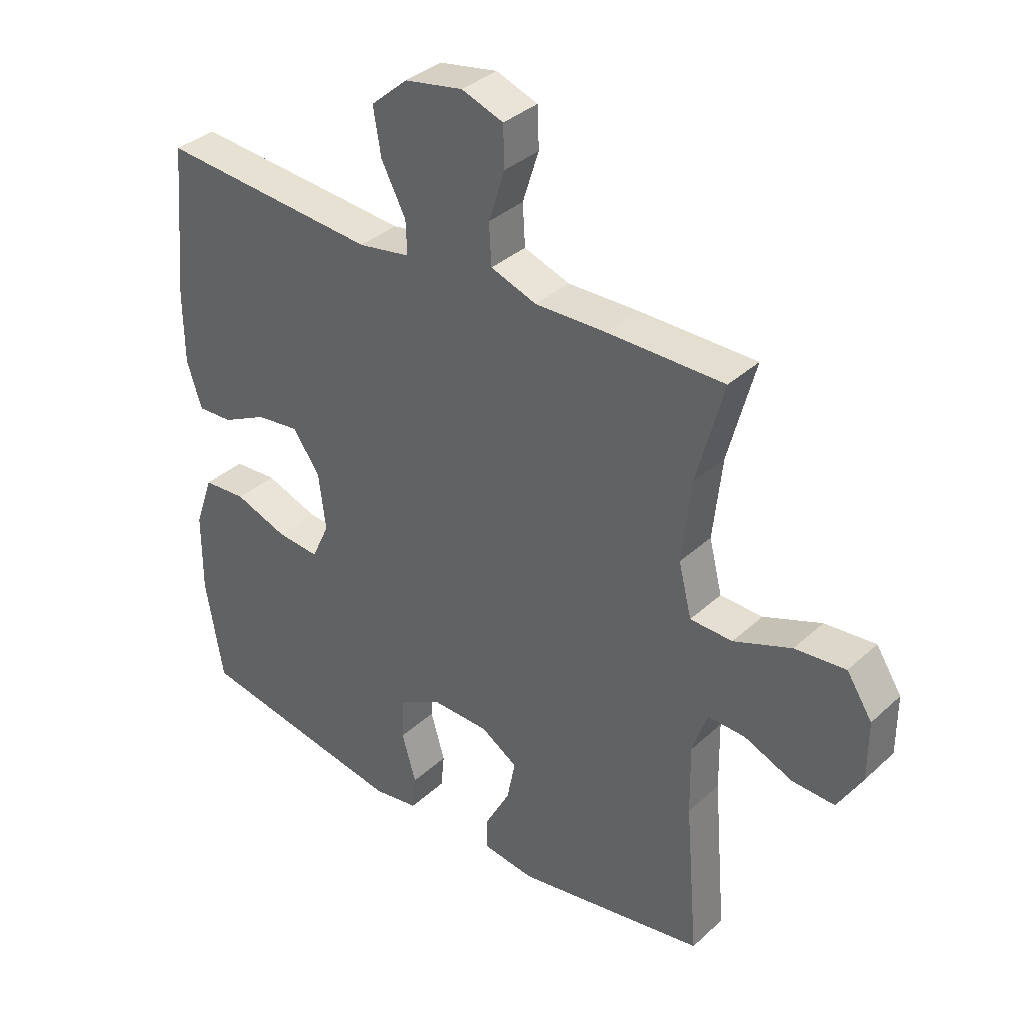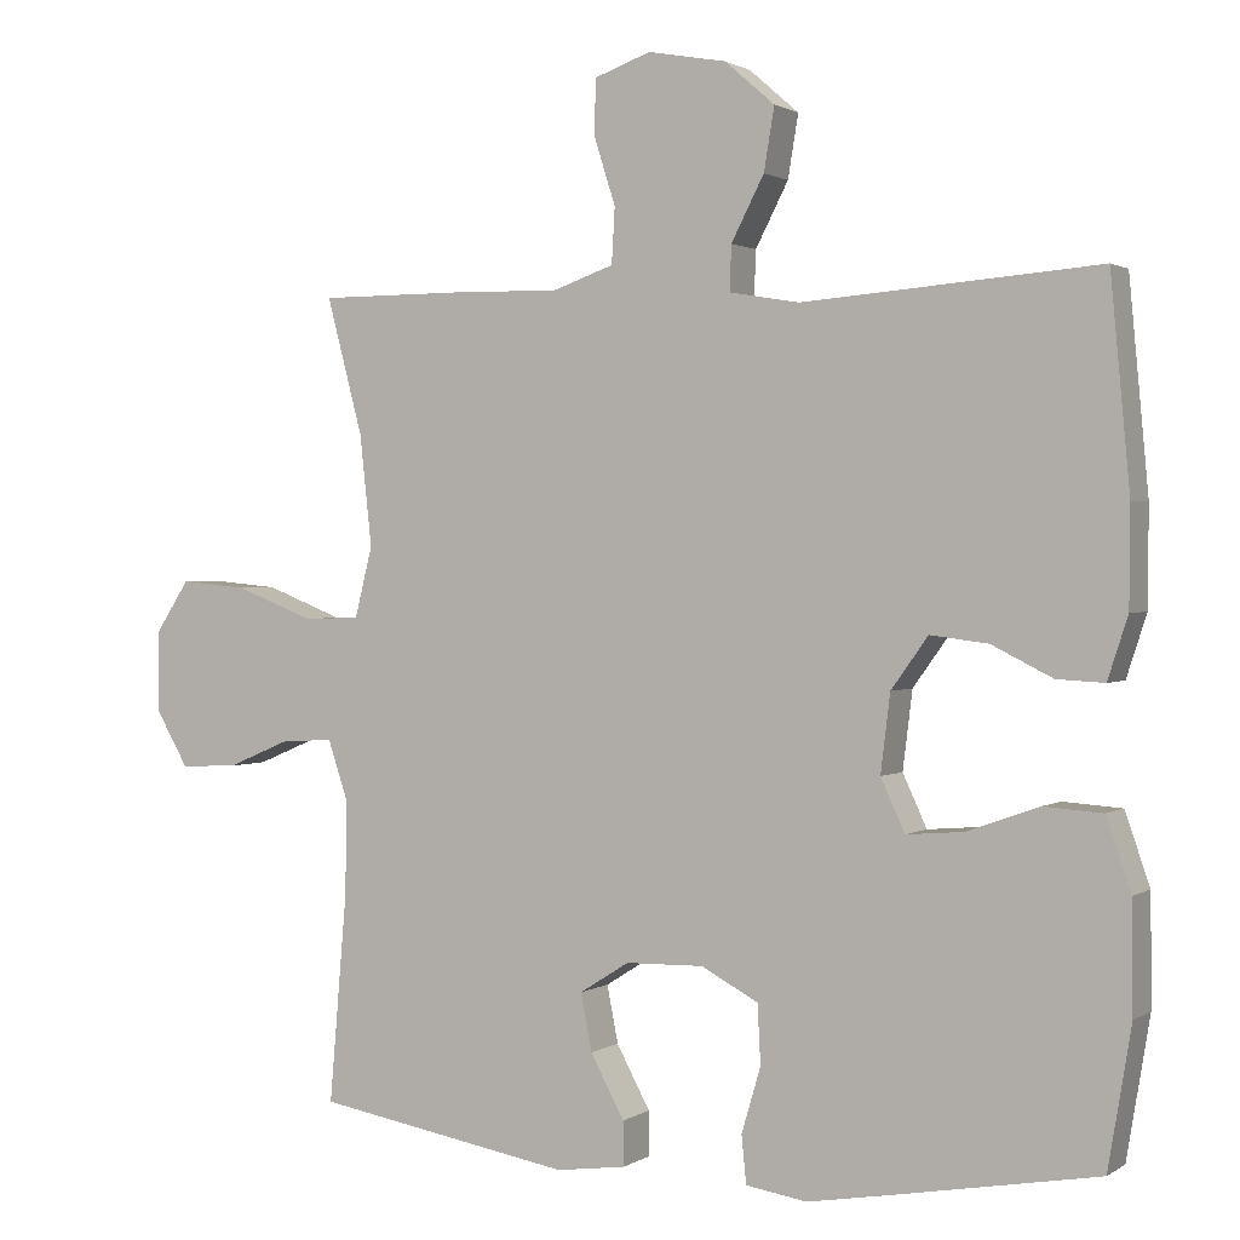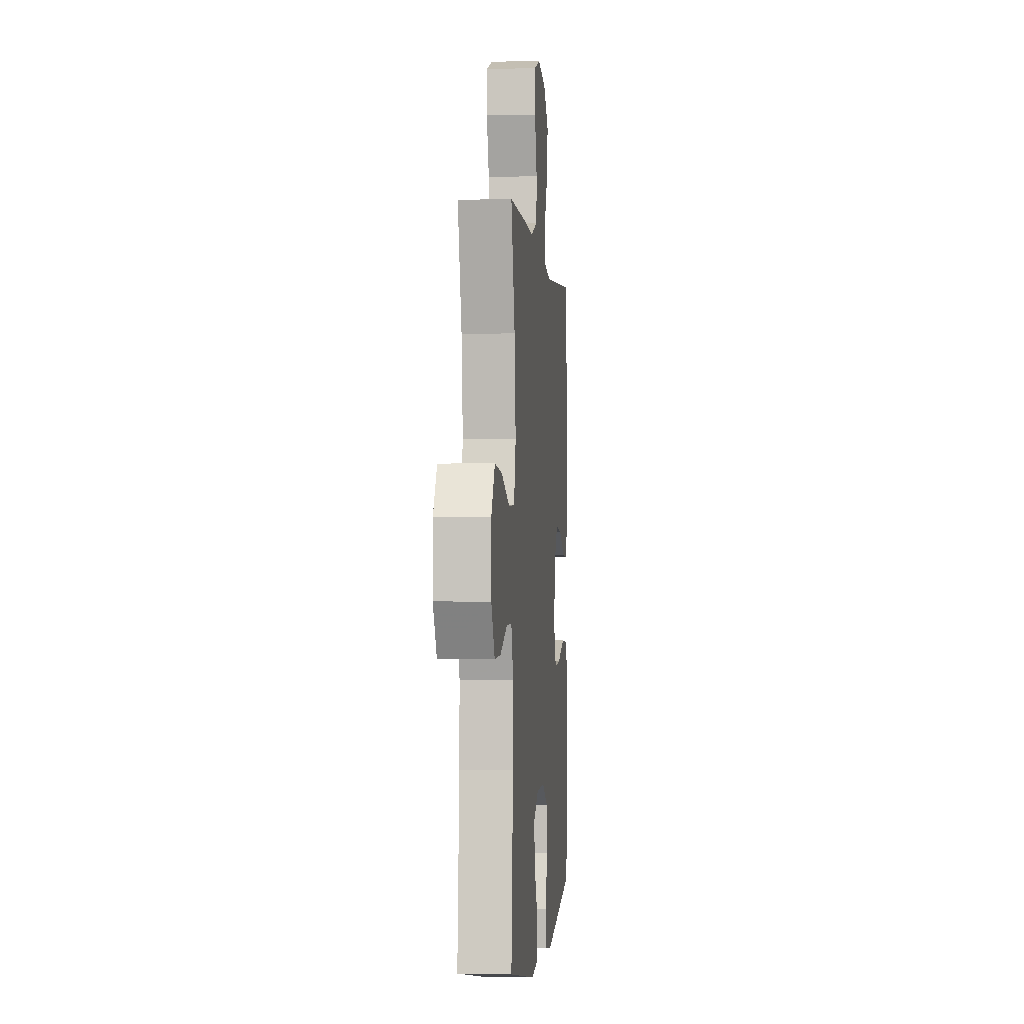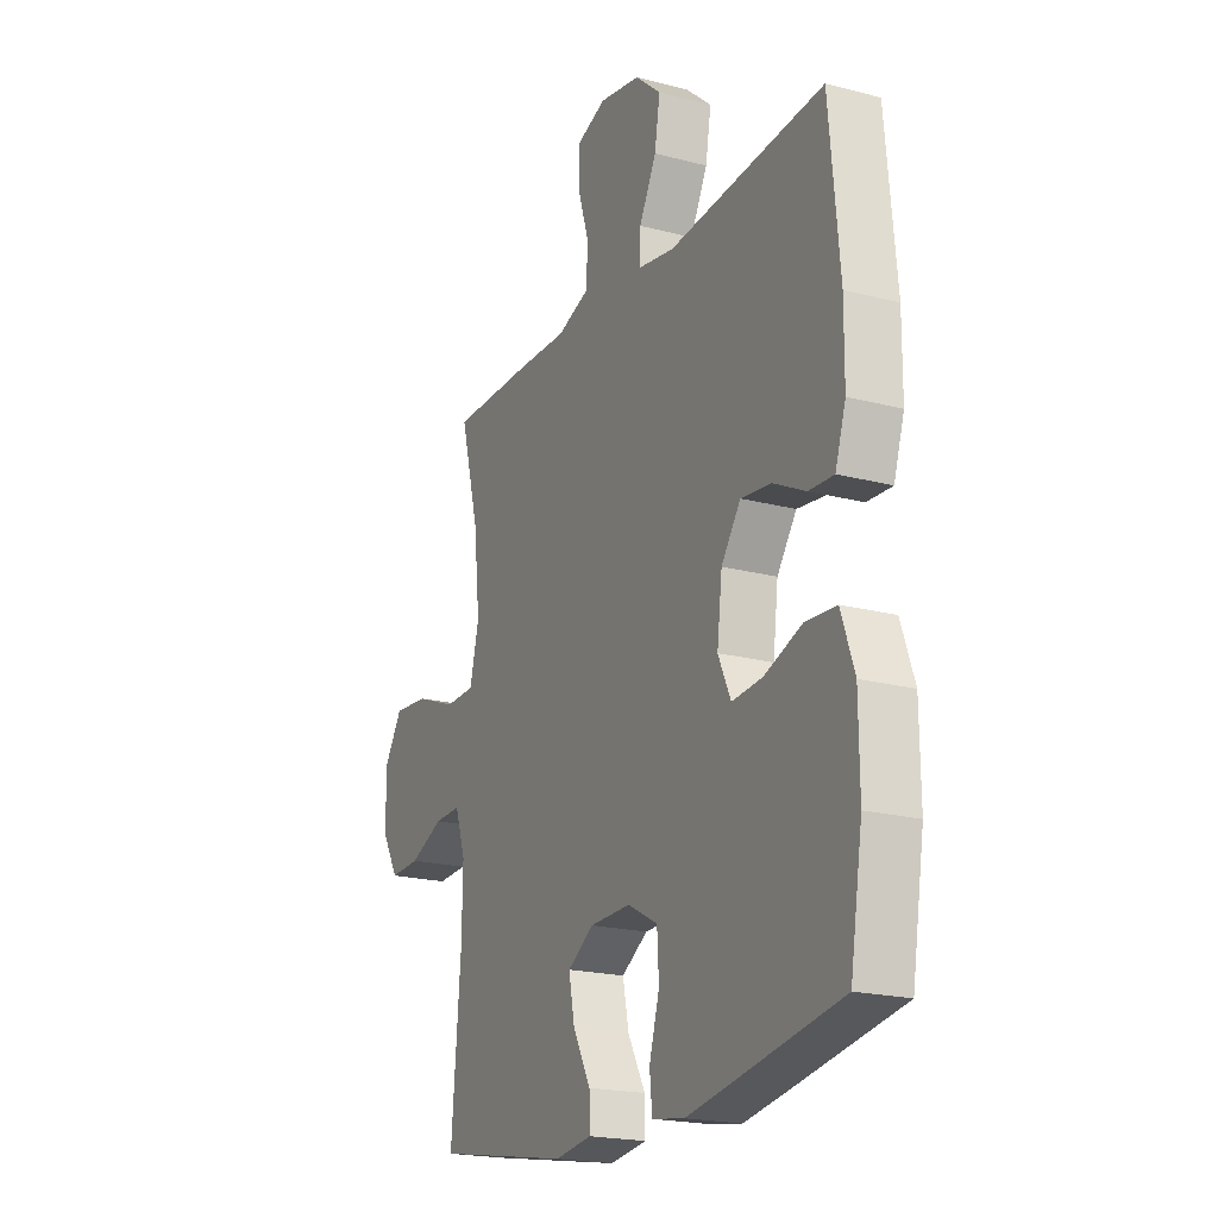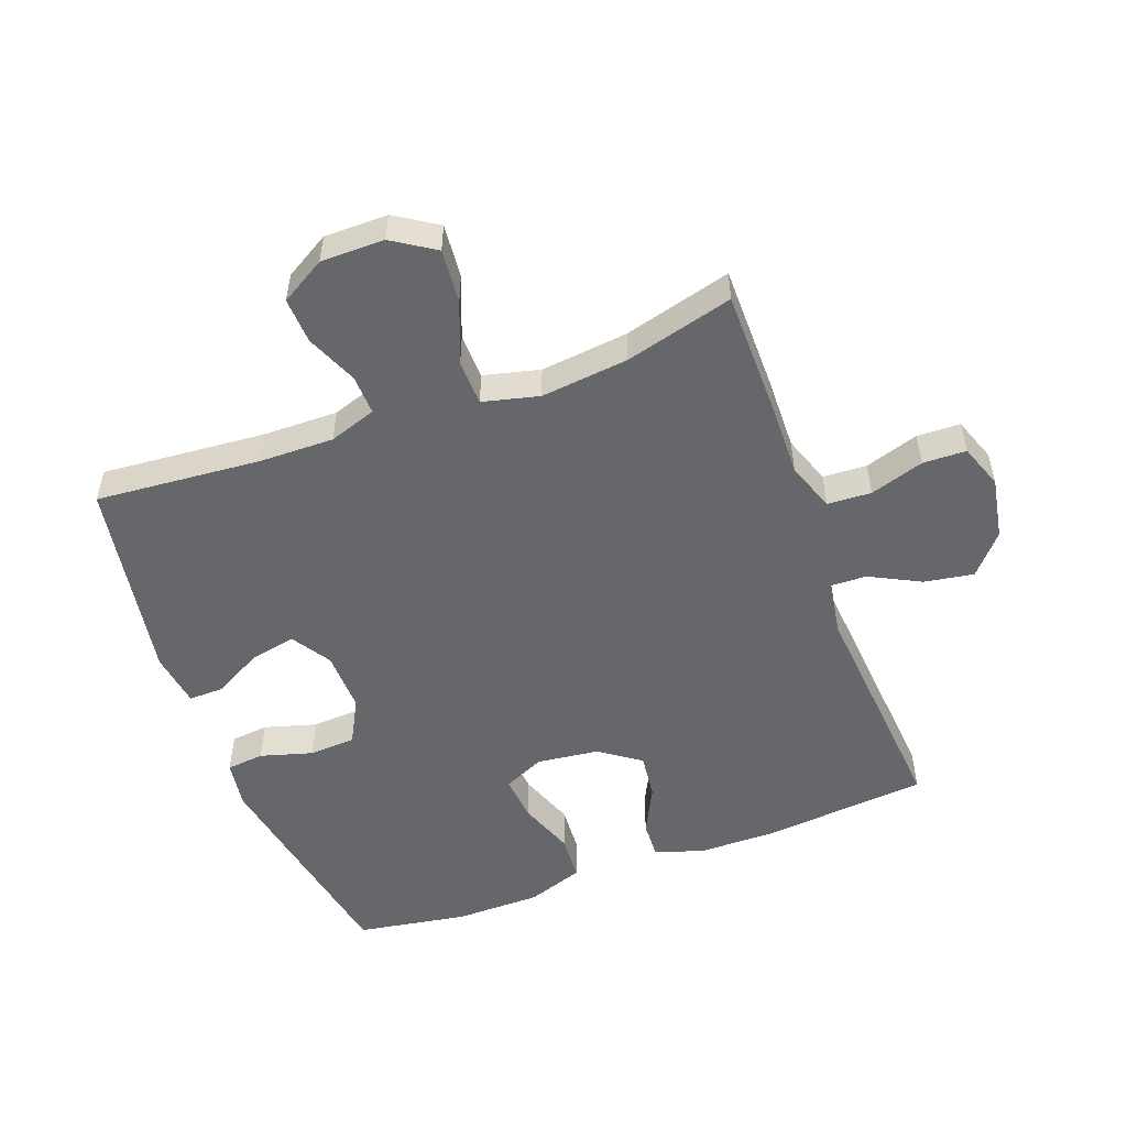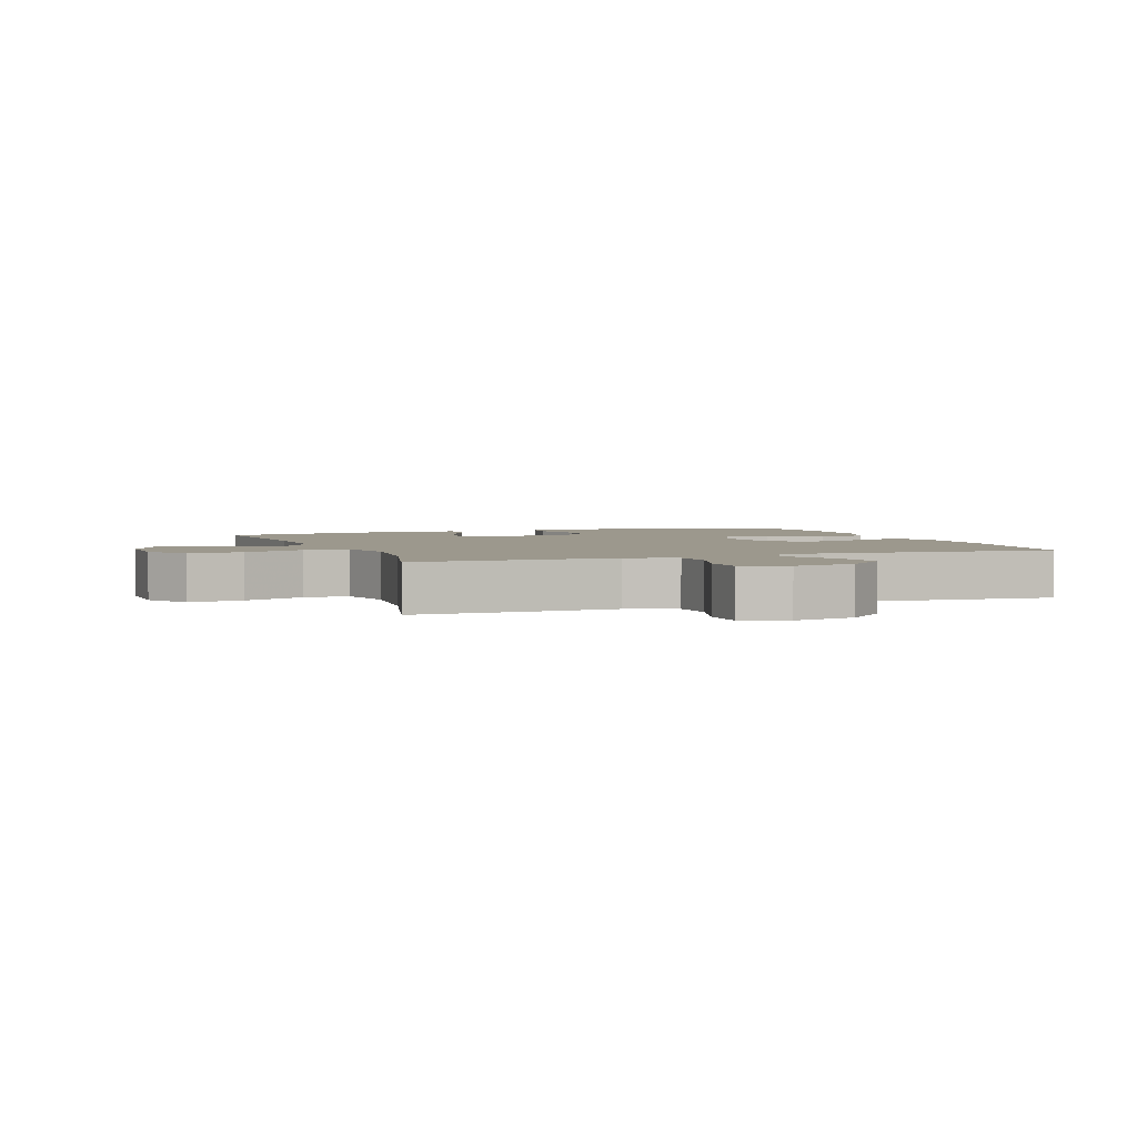
<metadata>
{"format":"obj","ext":"obj","renderer":"f3d","projection":"perspective","resolution":1024,"background":"white","views":[{"elev":35.7,"azim":-139.9,"up":"+Z"},{"elev":1.3,"azim":26.5,"up":"+Z"},{"elev":-1.4,"azim":-84.7,"up":"+Z"},{"elev":-20.3,"azim":64.4,"up":"+Z"},{"elev":-52.0,"azim":-69.5,"up":"+Y"},{"elev":3.0,"azim":-20.7,"up":"+Y"}]}
</metadata>
<code>
v -0.5 0.07 0.5
v -0.304 0.07 0.5
v -0.185 0.07 0.497
v -0.108 0.07 0.524
v -0.104 0.07 0.593
v -0.131 0.07 0.678
v -0.129 0.07 0.746
v -0.059 0.07 0.771
v 0.039 0.07 0.753
v 0.101 0.07 0.699
v 0.088 0.07 0.621
v 0.047 0.07 0.542
v 0.045 0.07 0.486
v 0.132 0.07 0.471
v 0.5 0.07 0.5
v 0.524 0.07 0.241
v 0.523 0.07 0.119
v 0.498 0.07 0.042
v 0.439 0.07 0.045
v 0.363 0.07 0.083
v 0.291 0.07 0.092
v 0.245 0.07 0.028
v 0.233 0.07 -0.069
v 0.263 0.07 -0.134
v 0.335 0.07 -0.128
v 0.424 0.07 -0.096
v 0.497 0.07 -0.101
v 0.528 0.07 -0.19
v 0.529 0.07 -0.326
v 0.5 0.07 -0.5
v 0.259 0.07 -0.543
v 0.143 0.07 -0.563
v 0.067 0.07 -0.551
v 0.061 0.07 -0.492
v 0.085 0.07 -0.41
v 0.081 0.07 -0.337
v 0.01 0.07 -0.299
v -0.087 0.07 -0.301
v -0.149 0.07 -0.34
v -0.135 0.07 -0.411
v -0.093 0.07 -0.489
v -0.092 0.07 -0.544
v -0.179 0.07 -0.556
v -0.5 0.07 -0.5
v -0.478 0.07 -0.24
v -0.476 0.07 -0.123
v -0.501 0.07 -0.049
v -0.564 0.07 -0.051
v -0.645 0.07 -0.085
v -0.717 0.07 -0.088
v -0.758 0.07 -0.018
v -0.758 0.07 0.082
v -0.715 0.07 0.148
v -0.63 0.07 0.14
v -0.533 0.07 0.102
v -0.462 0.07 0.104
v -0.44 0.07 0.192
v -0.455 0.07 0.33
v -0.5 0 0.5
v -0.304 0 0.5
v -0.185 0 0.497
v -0.108 0 0.524
v -0.104 0 0.593
v -0.131 0 0.678
v -0.129 0 0.746
v -0.059 0 0.771
v 0.039 0 0.753
v 0.101 0 0.699
v 0.088 0 0.621
v 0.047 0 0.542
v 0.045 0 0.486
v 0.132 0 0.471
v 0.5 0 0.5
v 0.524 0 0.241
v 0.523 0 0.119
v 0.498 0 0.042
v 0.439 0 0.045
v 0.363 0 0.083
v 0.291 0 0.092
v 0.245 0 0.028
v 0.233 0 -0.069
v 0.263 0 -0.134
v 0.335 0 -0.128
v 0.424 0 -0.096
v 0.497 0 -0.101
v 0.528 0 -0.19
v 0.529 0 -0.326
v 0.5 0 -0.5
v 0.259 0 -0.543
v 0.143 0 -0.563
v 0.067 0 -0.551
v 0.061 0 -0.492
v 0.085 0 -0.41
v 0.081 0 -0.337
v 0.01 0 -0.299
v -0.087 0 -0.301
v -0.149 0 -0.34
v -0.135 0 -0.411
v -0.093 0 -0.489
v -0.092 0 -0.544
v -0.179 0 -0.556
v -0.5 0 -0.5
v -0.478 0 -0.24
v -0.476 0 -0.123
v -0.501 0 -0.049
v -0.564 0 -0.051
v -0.645 0 -0.085
v -0.717 0 -0.088
v -0.758 0 -0.018
v -0.758 0 0.082
v -0.715 0 0.148
v -0.63 0 0.14
v -0.533 0 0.102
v -0.462 0 0.104
v -0.44 0 0.192
v -0.455 0 0.33
f 53 54 55
f 52 53 55
f 51 52 55
f 50 51 55
f 49 50 55
f 48 49 55
f 47 48 55 56
f 46 47 56
f 45 46 56 57
f 43 44 45
f 42 43 45
f 41 42 45
f 40 41 45
f 39 40 45 57
f 33 34 35
f 32 33 35
f 31 32 35
f 30 31 35
f 29 30 35
f 28 29 35
f 27 28 35
f 26 27 35
f 25 26 35
f 24 25 35 36
f 23 24 36 37
f 18 19 20
f 17 18 20
f 16 17 20
f 15 16 20
f 14 15 20
f 13 14 20 21
f 10 11 12
f 9 10 12
f 8 9 12
f 7 8 12
f 6 7 12
f 5 6 12
f 4 5 12 13
f 13 21 22
f 4 13 22
f 3 4 22
f 23 37 38
f 22 23 38
f 3 22 38
f 2 3 38
f 1 2 38
f 58 1 38
f 38 39 57 58
f 113 112 111
f 113 111 110
f 113 110 109
f 113 109 108
f 113 108 107
f 113 107 106
f 114 113 106 105
f 114 105 104
f 115 114 104 103
f 103 102 101
f 103 101 100
f 103 100 99
f 103 99 98
f 115 103 98 97
f 93 92 91
f 93 91 90
f 93 90 89
f 93 89 88
f 93 88 87
f 93 87 86
f 93 86 85
f 93 85 84
f 93 84 83
f 94 93 83 82
f 95 94 82 81
f 78 77 76
f 78 76 75
f 78 75 74
f 78 74 73
f 78 73 72
f 79 78 72 71
f 70 69 68
f 70 68 67
f 70 67 66
f 70 66 65
f 70 65 64
f 70 64 63
f 71 70 63 62
f 80 79 71
f 80 71 62
f 80 62 61
f 96 95 81
f 96 81 80
f 96 80 61
f 96 61 60
f 96 60 59
f 96 59 116
f 116 115 97 96
f 1 59 60 2
f 2 60 61 3
f 3 61 62 4
f 4 62 63 5
f 5 63 64 6
f 6 64 65 7
f 7 65 66 8
f 8 66 67 9
f 9 67 68 10
f 10 68 69 11
f 11 69 70 12
f 12 70 71 13
f 13 71 72 14
f 14 72 73 15
f 15 73 74 16
f 16 74 75 17
f 17 75 76 18
f 18 76 77 19
f 19 77 78 20
f 20 78 79 21
f 21 79 80 22
f 22 80 81 23
f 23 81 82 24
f 24 82 83 25
f 25 83 84 26
f 26 84 85 27
f 27 85 86 28
f 28 86 87 29
f 29 87 88 30
f 30 88 89 31
f 31 89 90 32
f 32 90 91 33
f 33 91 92 34
f 34 92 93 35
f 35 93 94 36
f 36 94 95 37
f 37 95 96 38
f 38 96 97 39
f 39 97 98 40
f 40 98 99 41
f 41 99 100 42
f 42 100 101 43
f 43 101 102 44
f 44 102 103 45
f 45 103 104 46
f 46 104 105 47
f 47 105 106 48
f 48 106 107 49
f 49 107 108 50
f 50 108 109 51
f 51 109 110 52
f 52 110 111 53
f 53 111 112 54
f 54 112 113 55
f 55 113 114 56
f 56 114 115 57
f 57 115 116 58
f 58 116 59 1

</code>
